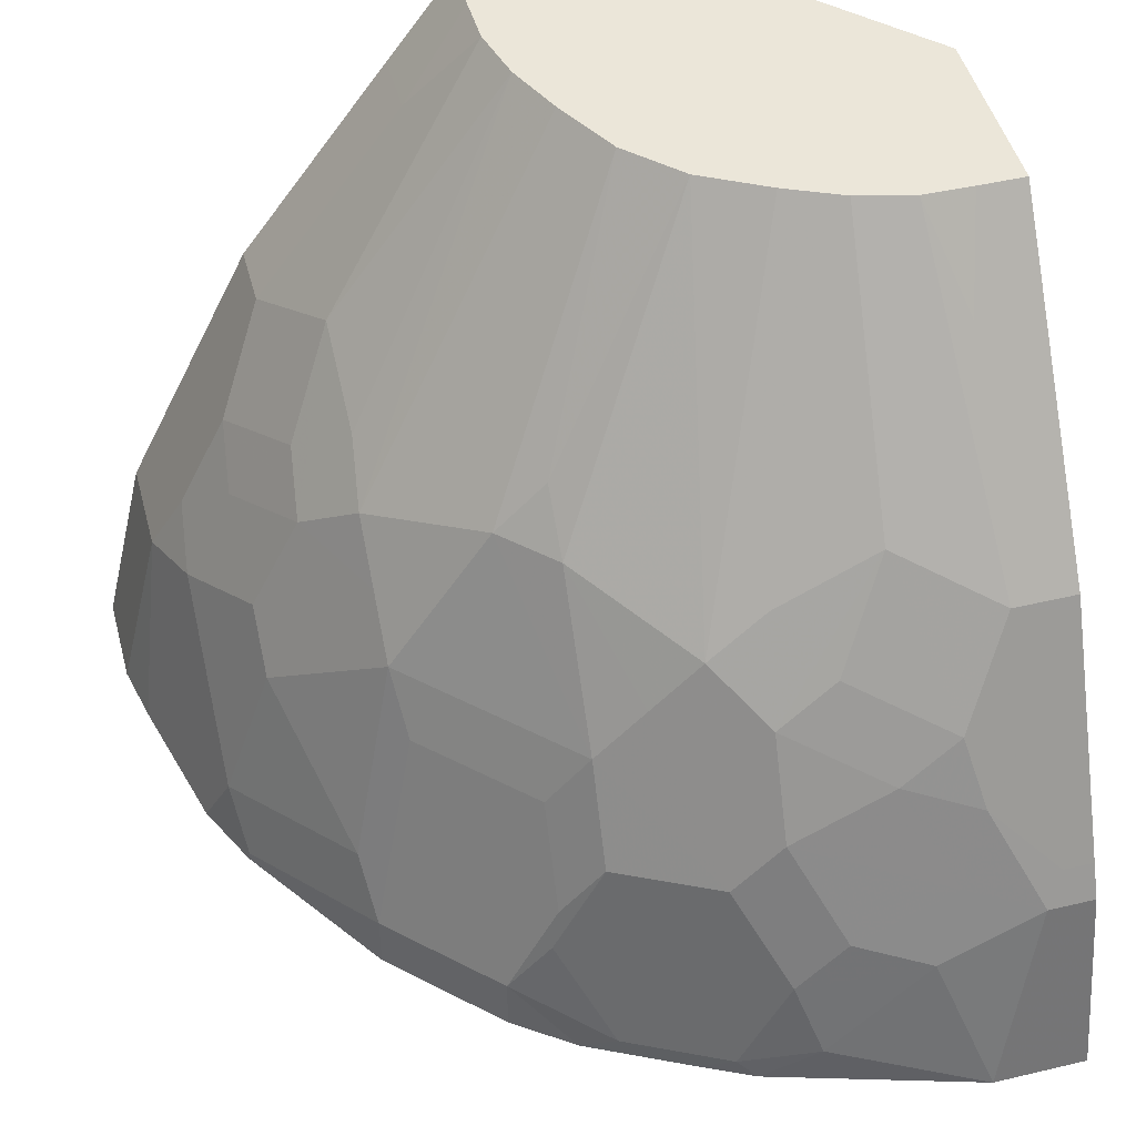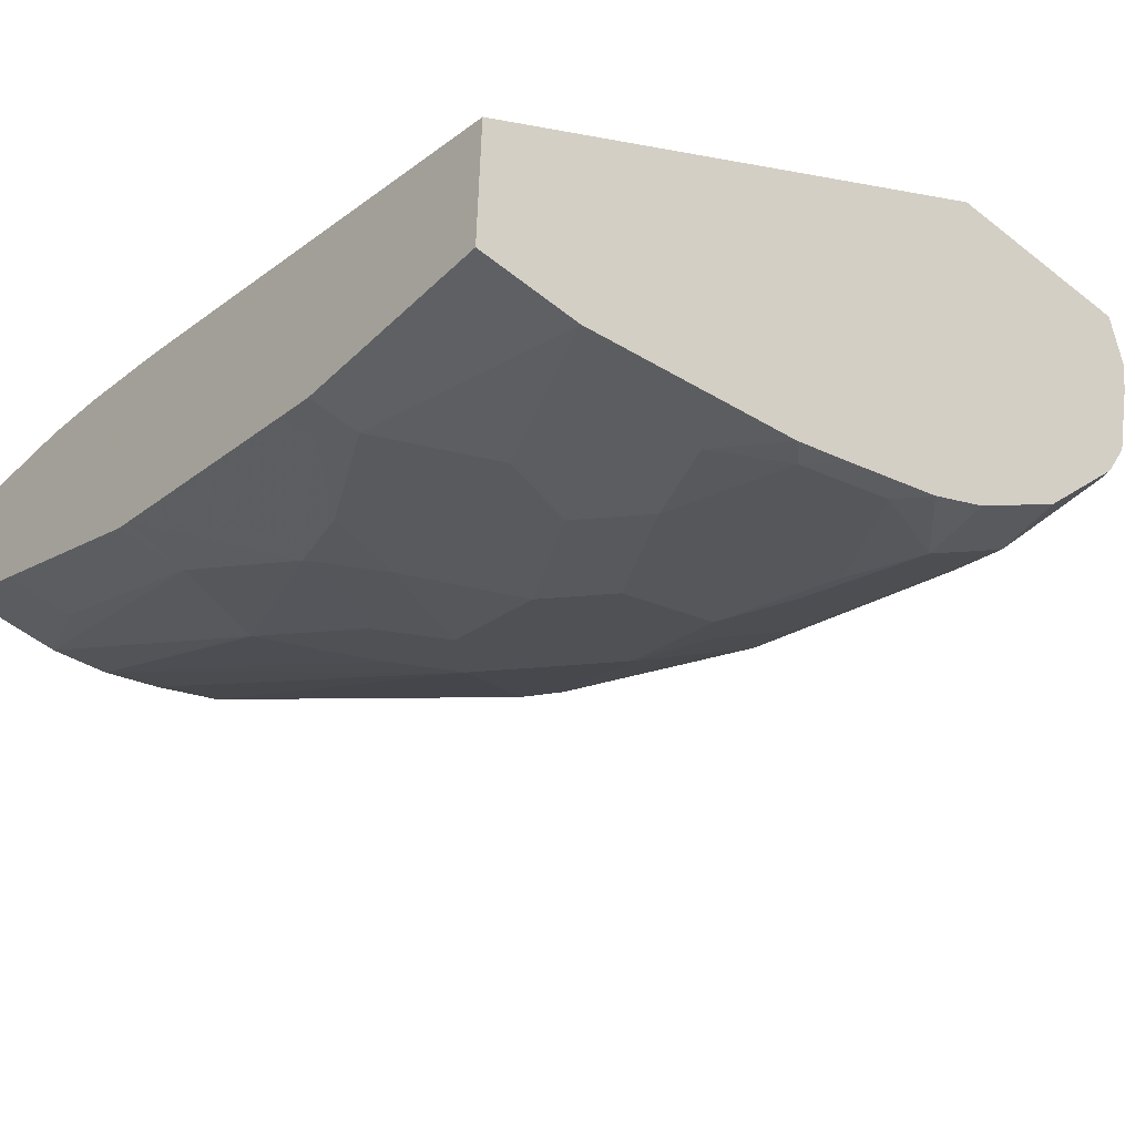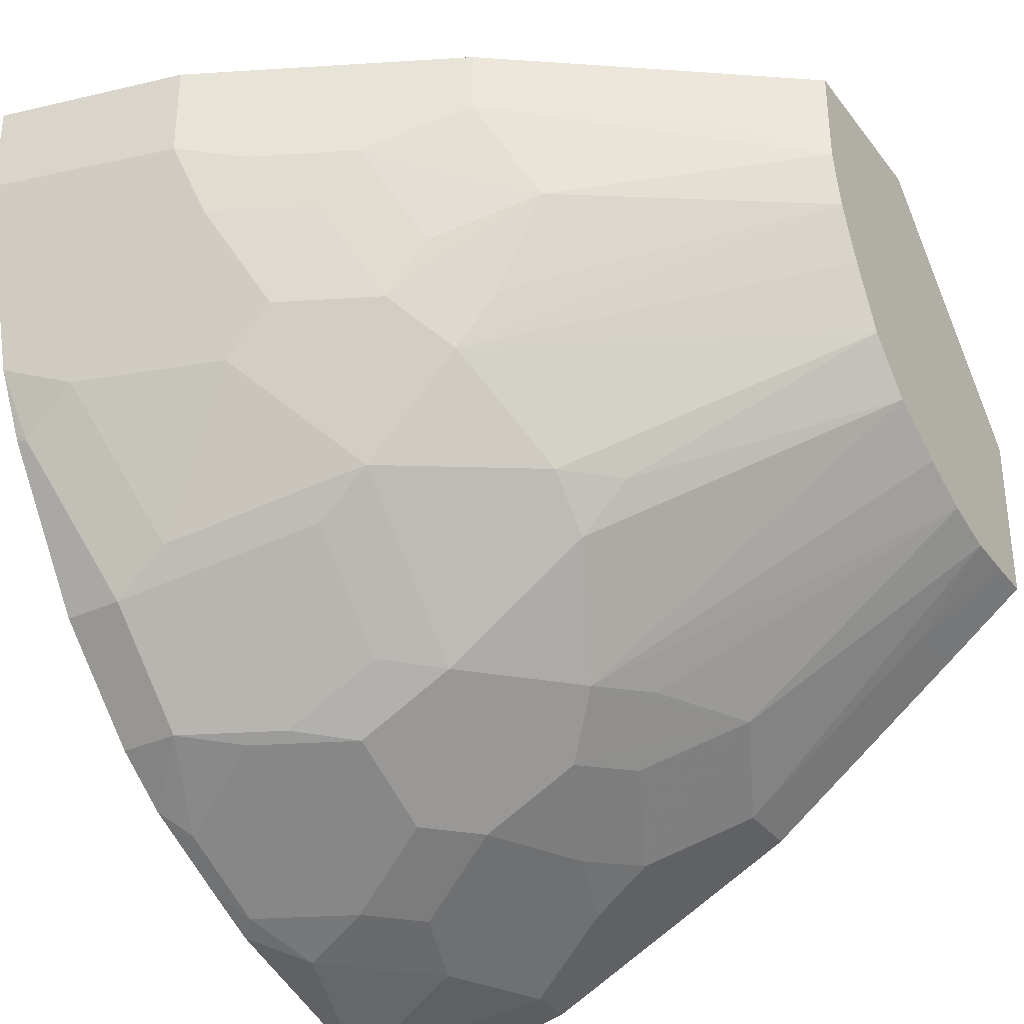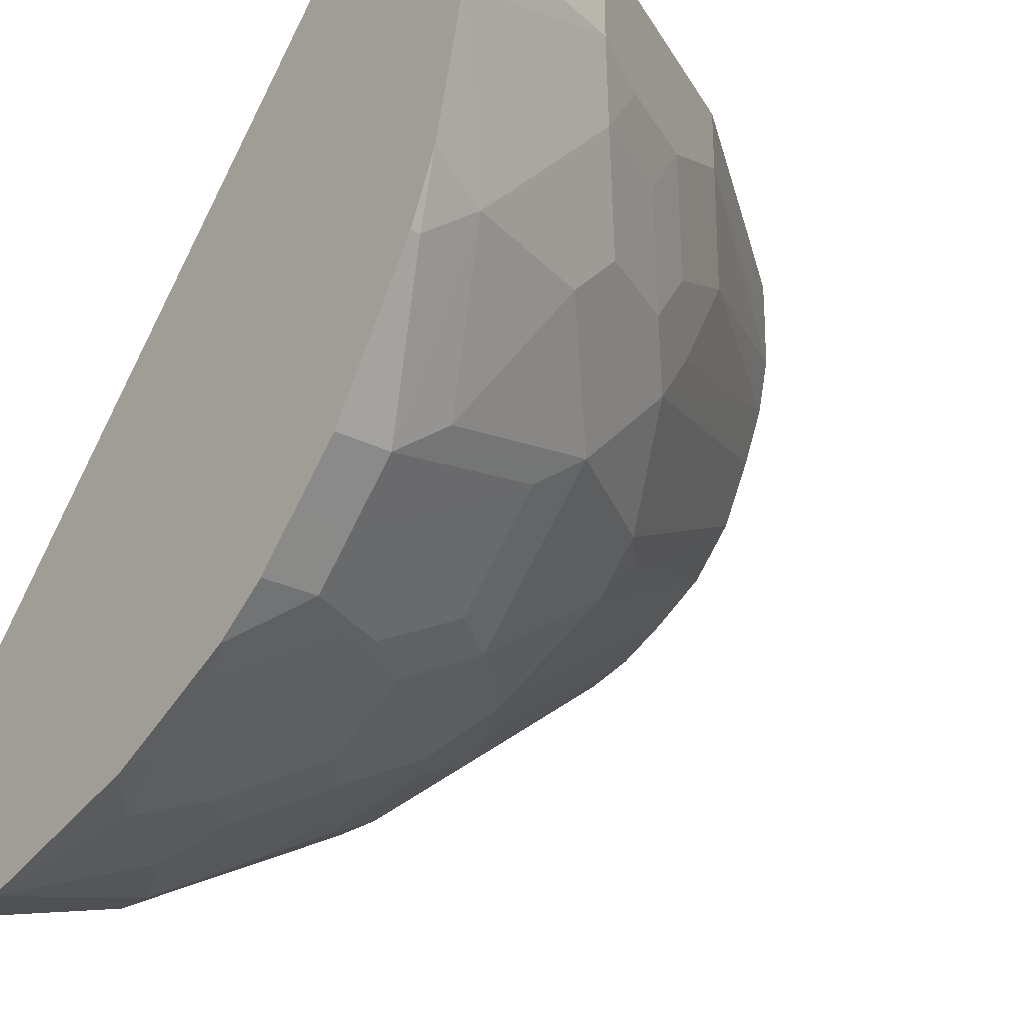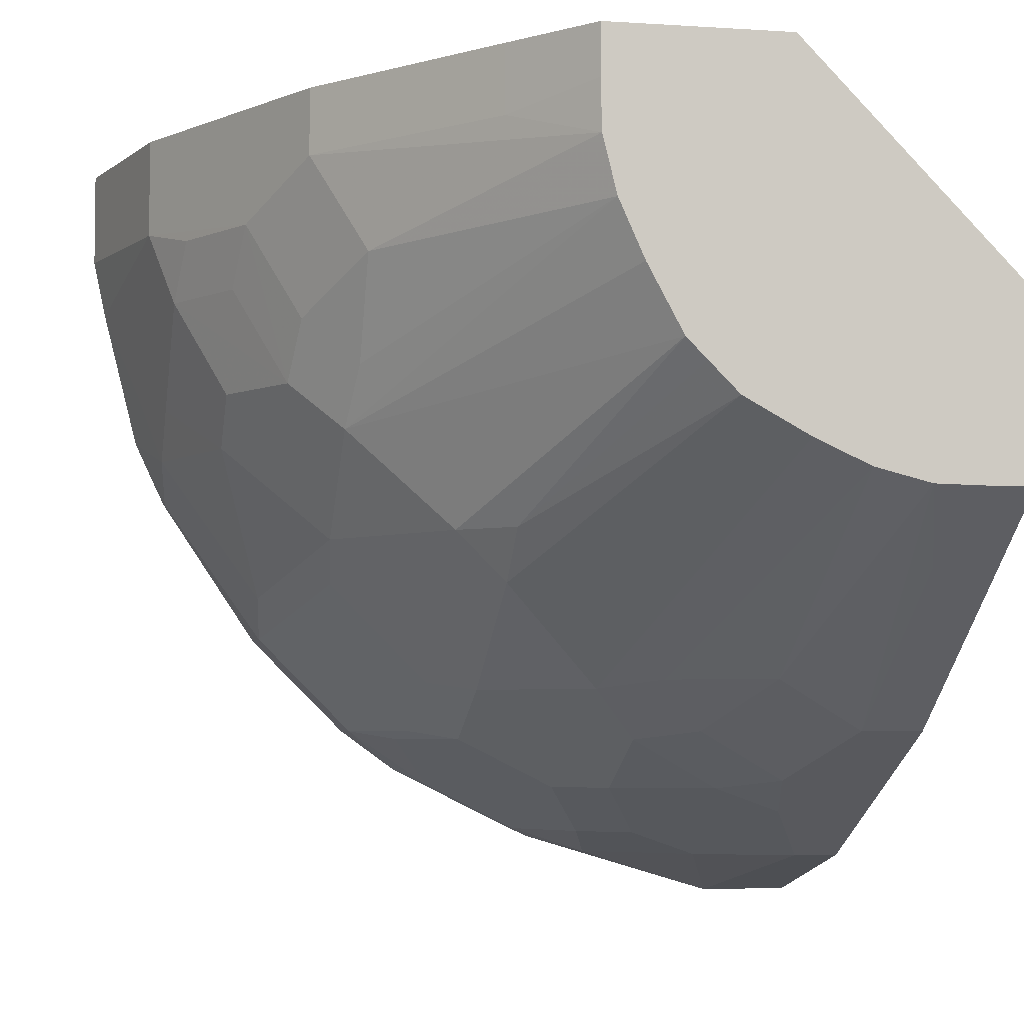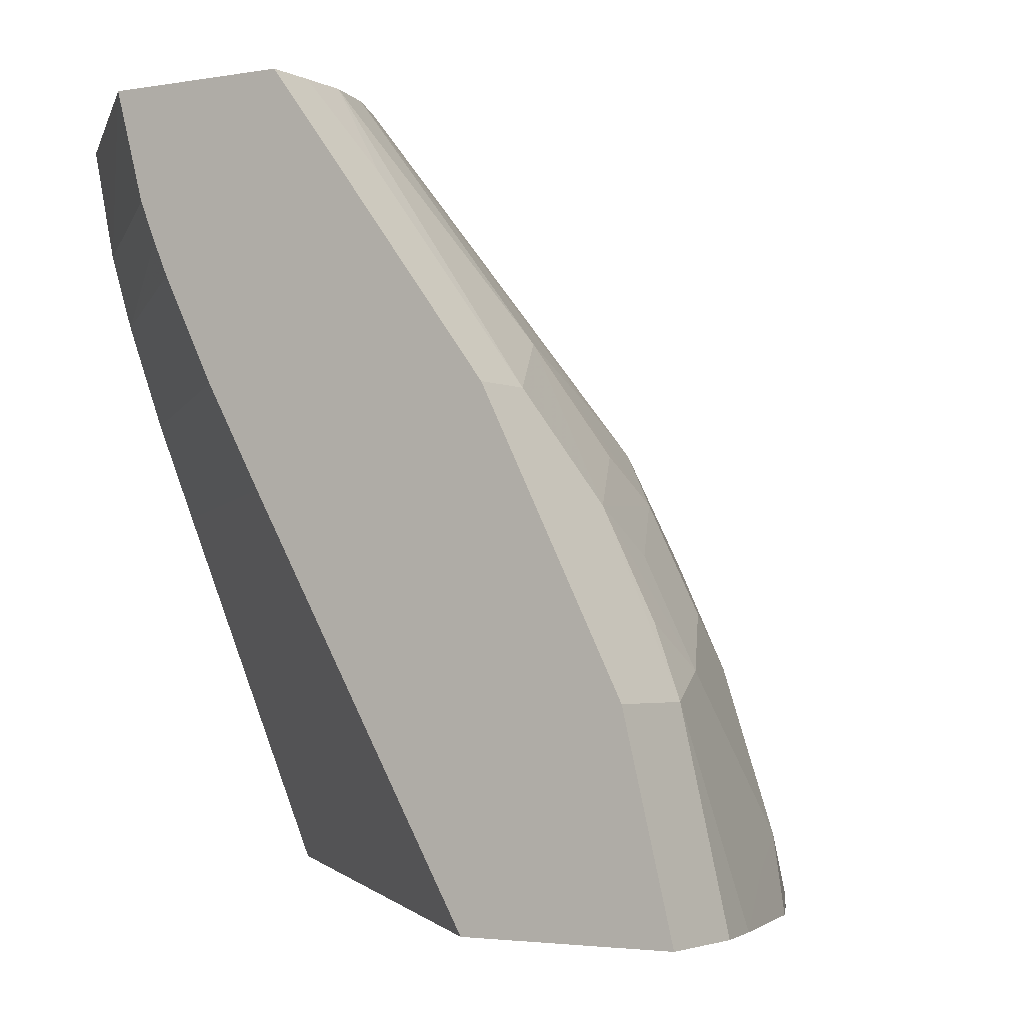
<metadata>
{"format":"obj","ext":"obj","renderer":"f3d","projection":"perspective","resolution":1024,"background":"white","views":[{"elev":47.8,"azim":165.1,"up":"+Y"},{"elev":-55.2,"azim":-40.1,"up":"+Z"},{"elev":-33.7,"azim":121.5,"up":"+Z"},{"elev":-25.4,"azim":50.2,"up":"+Z"},{"elev":-4.8,"azim":168.1,"up":"+Z"},{"elev":-2.9,"azim":31.8,"up":"+Y"}]}
</metadata>
<code>
v 0.001316 0.4724 -0.091
v 0.00192 0.4724 -0.09112
v 0.001316 0.4724 -0.0932
v 0.001316 0.4296 -0.1023
v 0.09066 0.4724 -0.0003228
v 0.001316 0.4724 -0.1637
v 0.001316 0.4007 -0.1143
v 0.1023 0.4296 -0.0003228
v 0.1637 0.4724 -0.0003228
v 0.02048 0.4724 -0.1637
v 0.001316 0.4364 -0.1909
v 0.001316 0.3598 -0.1348
v 0.1145 0.4009 -0.0003228
v 0.1087 0.4142 -0.0003228
v 0.1909 0.4364 -0.0003228
v 0.1637 0.4724 -0.02047
v 0.04054 0.4724 -0.1633
v 0.02728 0.4364 -0.1909
v 0.001316 0.3546 -0.2523
v 0.1569 0.3205 -0.0003228
v 0.135 0.36 -0.0003228
v 0.001316 0.3205 -0.1569
v 0.2523 0.3546 -0.0003228
v 0.1909 0.4364 -0.0273
v 0.1633 0.4724 -0.04056
v 0.0633 0.4724 -0.1576
v 0.06822 0.3751 -0.2319
v 0.02728 0.3546 -0.2523
v 0.001316 0.3491 -0.2551
v 0.2442 0.1662 -0.0003228
v 0.001316 0.1662 -0.2442
v 0.2591 0.3409 -0.0003228
v 0.2523 0.3546 -0.0273
v 0.2319 0.3751 -0.0682
v 0.1576 0.4724 -0.06329
v 0.08602 0.4724 -0.1474
v 0.133 0.3375 -0.2353
v 0.1091 0.3546 -0.2319
v 0.1125 0.3171 -0.2557
v 0.08866 0.3341 -0.2523
v 0.04775 0.3137 -0.2728
v 0.001316 0.3137 -0.2728
v 0.326 0.1662 -0.0003228
v 0.001316 0.1662 -0.326
v 0.2728 0.3137 -0.0003228
v 0.2591 0.3409 -0.01365
v 0.2728 0.3137 -0.04776
v 0.2523 0.3341 -0.08867
v 0.2557 0.3171 -0.1125
v 0.2319 0.3546 -0.1091
v 0.2353 0.3375 -0.133
v 0.1474 0.4724 -0.08602
v 0.1125 0.4724 -0.133
v 0.1534 0.3171 -0.2353
v 0.1739 0.358 -0.1943
v 0.133 0.2557 -0.2762
v 0.1125 0.2762 -0.2762
v 0.07162 0.2967 -0.2762
v 0.04092 0.2864 -0.2864
v 0.001316 0.2592 -0.3
v 0.3069 0.2455 -0.0003228
v 0.326 0.1662 -0.03963
v 0.001316 0.2455 -0.3068
v 0.03965 0.1662 -0.326
v 0.3069 0.2455 -0.04094
v 0.2932 0.2728 -0.04776
v 0.2966 0.2557 -0.07161
v 0.2762 0.2967 -0.07161
v 0.2762 0.2762 -0.1125
v 0.2353 0.3171 -0.1535
v 0.133 0.4724 -0.1125
v 0.1943 0.358 -0.1739
v 0.1247 0.4724 -0.1209
v 0.1739 0.3784 -0.1739
v 0.1739 0.2967 -0.2353
v 0.1739 0.2557 -0.2557
v 0.1943 0.2148 -0.2557
v 0.133 0.1739 -0.2966
v 0.1125 0.2148 -0.2966
v 0.09206 0.2353 -0.2966
v 0.08186 0.266 -0.2864
v 0.05115 0.2557 -0.2966
v 0.02048 0.2455 -0.3068
v 0.01365 0.2592 -0.3
v 0.001316 0.2468 -0.3062
v 0.3209 0.1662 -0.06396
v 0.1253 0.1662 -0.3004
v 0.06139 0.2251 -0.3068
v 0.08186 0.2046 -0.3068
v 0.1023 0.1841 -0.3068
v 0.3069 0.1841 -0.1023
v 0.2966 0.2148 -0.1125
v 0.2762 0.2557 -0.133
v 0.2353 0.2967 -0.1739
v 0.1909 0.2728 -0.2319
v 0.1909 0.2319 -0.2523
v 0.1739 0.1739 -0.2762
v 0.2114 0.1909 -0.2523
v 0.1468 0.1662 -0.29
v 0.3063 0.1662 -0.1222
v 0.2966 0.1944 -0.133
v 0.2557 0.2148 -0.1943
v 0.2523 0.1909 -0.2114
v 0.2319 0.2728 -0.1909
v 0.2114 0.2319 -0.2319
v 0.1877 0.1662 -0.2695
v 0.2319 0.1909 -0.2319
v 0.2114 0.1662 -0.2523
v 0.2953 0.1662 -0.1458
v 0.2932 0.1705 -0.15
v 0.2319 0.2319 -0.2114
v 0.2523 0.1662 -0.2114
v 0.2319 0.1662 -0.2319
v 0.2932 0.1662 -0.15
f 58 81 82
f 57 81 58
f 57 80 81
f 56 80 57
f 56 75 76
f 56 78 79
f 56 77 78
f 56 76 77
f 55 72 75
f 58 82 59
f 56 79 80
f 59 82 83
f 65 92 67
f 60 84 85
f 62 86 65
f 63 85 83
f 64 83 88
f 64 88 89
f 64 89 90
f 64 90 87
f 65 86 91
f 65 91 92
f 55 74 72
f 65 67 66
f 59 83 84
f 54 55 75
f 49 51 50
f 53 74 55
f 39 41 40
f 41 58 59
f 41 59 84
f 41 84 60
f 41 60 42
f 43 62 65
f 43 65 61
f 44 63 83
f 44 83 64
f 45 61 65
f 45 65 47
f 47 65 66
f 47 66 67
f 47 67 68
f 47 68 49
f 47 49 48
f 67 92 69
f 49 68 67
f 49 67 69
f 49 69 70
f 49 70 51
f 51 71 52
f 51 70 72
f 51 72 71
f 53 73 74
f 54 75 56
f 69 92 93
f 77 96 98
f 70 94 72
f 94 103 104
f 94 104 95
f 95 105 96
f 95 104 111
f 95 111 105
f 96 105 107
f 96 107 98
f 97 98 106
f 98 107 113
f 98 113 108
f 98 108 106
f 94 102 103
f 100 109 110
f 101 110 103
f 101 103 102
f 103 111 104
f 103 110 114
f 103 114 112
f 103 112 113
f 103 113 107
f 109 114 110
f 103 107 111
f 105 111 107
f 39 58 41
f 100 110 101
f 93 102 94
f 93 101 102
f 92 101 93
f 70 93 94
f 71 72 74
f 71 74 73
f 72 94 75
f 75 95 96
f 75 96 76
f 75 94 95
f 76 96 77
f 77 97 78
f 77 98 97
f 78 99 87
f 78 87 90
f 78 90 79
f 78 97 106
f 78 106 99
f 79 90 89
f 79 89 88
f 79 88 80
f 80 88 83
f 80 83 82
f 80 82 81
f 83 85 84
f 86 100 91
f 91 100 101
f 91 101 92
f 69 93 70
f 39 57 58
f 1 6 11
f 39 54 56
f 2 10 6
f 2 6 3
f 4 7 8
f 4 8 5
f 5 8 14
f 5 14 13
f 5 13 21
f 5 21 20
f 5 20 30
f 5 30 43
f 5 43 61
f 2 17 10
f 5 61 45
f 5 32 23
f 5 23 15
f 5 15 9
f 6 10 18
f 6 18 11
f 7 12 13
f 7 13 14
f 7 14 8
f 9 15 24
f 9 24 16
f 10 17 18
f 5 45 32
f 11 18 28
f 2 26 17
f 2 53 36
f 39 56 57
f 1 2 3
f 1 3 6
f 1 11 19
f 1 19 29
f 1 29 42
f 1 42 60
f 1 60 85
f 1 85 63
f 1 63 44
f 1 44 31
f 2 36 26
f 1 31 22
f 1 12 7
f 1 7 4
f 1 4 5
f 1 5 2
f 2 5 9
f 2 9 16
f 2 16 25
f 2 25 35
f 2 35 52
f 2 52 71
f 2 71 73
f 1 22 12
f 11 28 19
f 2 73 53
f 12 21 13
f 30 99 106
f 30 106 108
f 30 108 113
f 30 113 112
f 30 112 114
f 30 114 109
f 30 109 100
f 30 100 86
f 30 86 62
f 30 62 43
f 32 45 47
f 30 87 99
f 33 47 34
f 34 47 48
f 34 48 49
f 34 49 50
f 34 50 35
f 35 50 51
f 35 51 52
f 36 53 37
f 37 54 39
f 37 53 55
f 12 20 21
f 37 55 54
f 33 46 47
f 30 64 87
f 32 47 46
f 30 31 44
f 12 22 20
f 15 23 33
f 30 44 64
f 15 33 24
f 16 24 25
f 17 26 27
f 17 27 28
f 17 28 18
f 20 22 31
f 20 31 30
f 23 32 46
f 23 46 33
f 24 33 25
f 19 28 29
f 25 33 34
f 29 41 42
f 28 41 29
f 27 41 28
f 27 40 41
f 27 37 39
f 27 39 40
f 26 38 27
f 26 37 38
f 26 36 37
f 25 34 35
f 27 38 37

</code>
